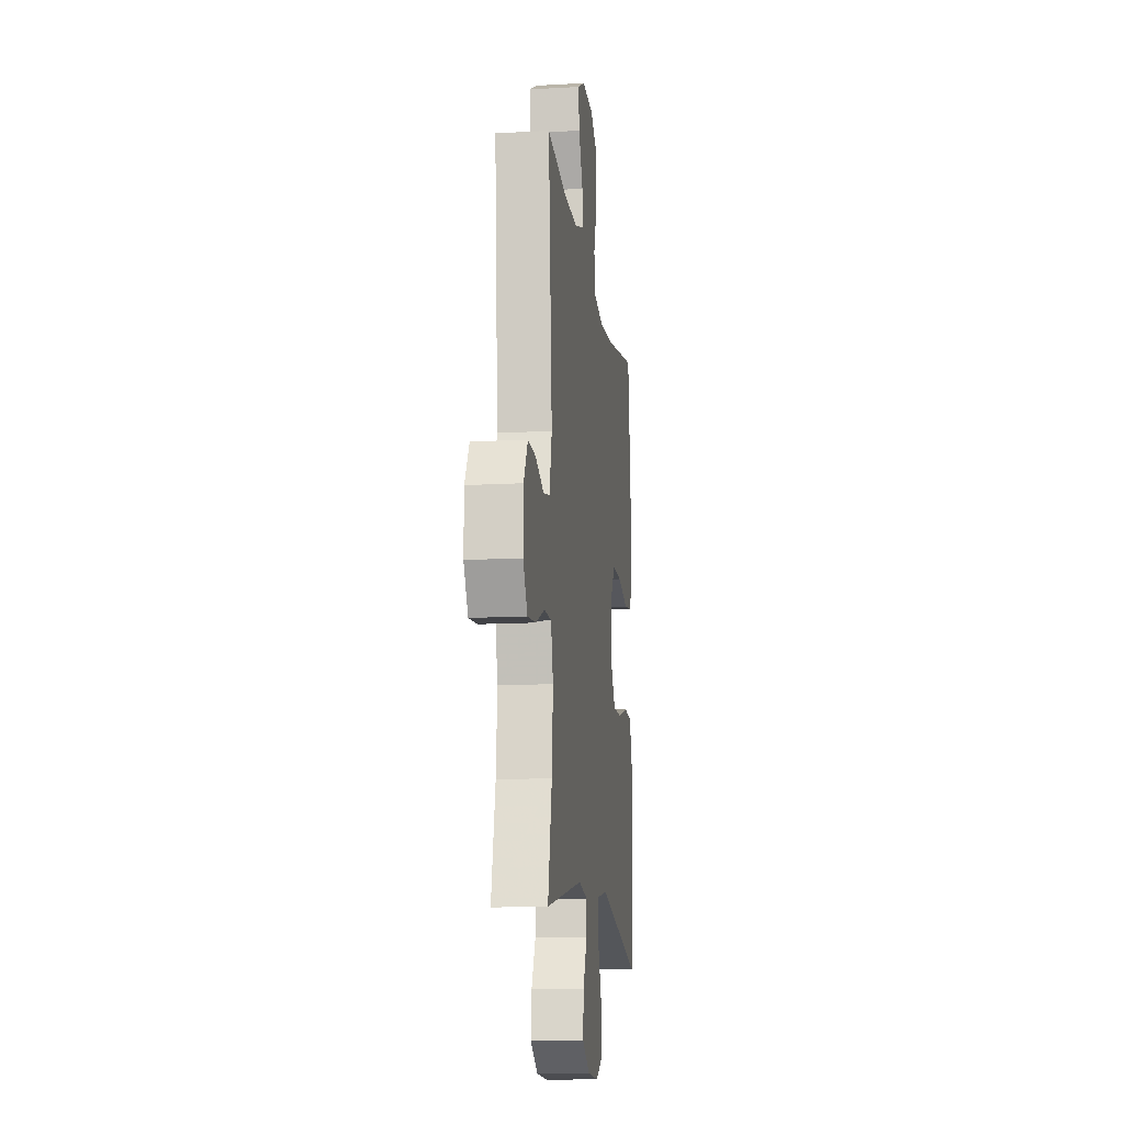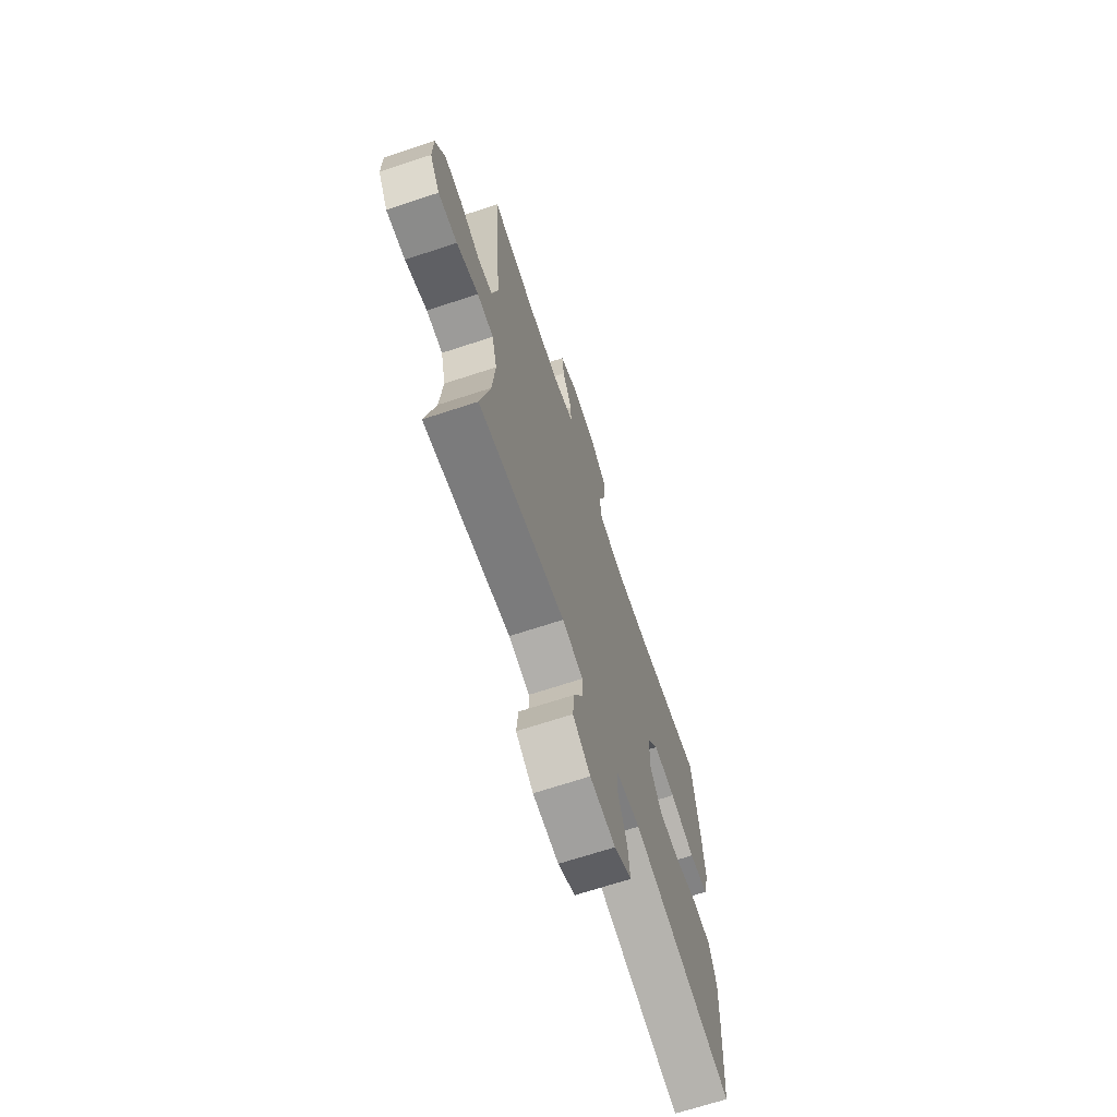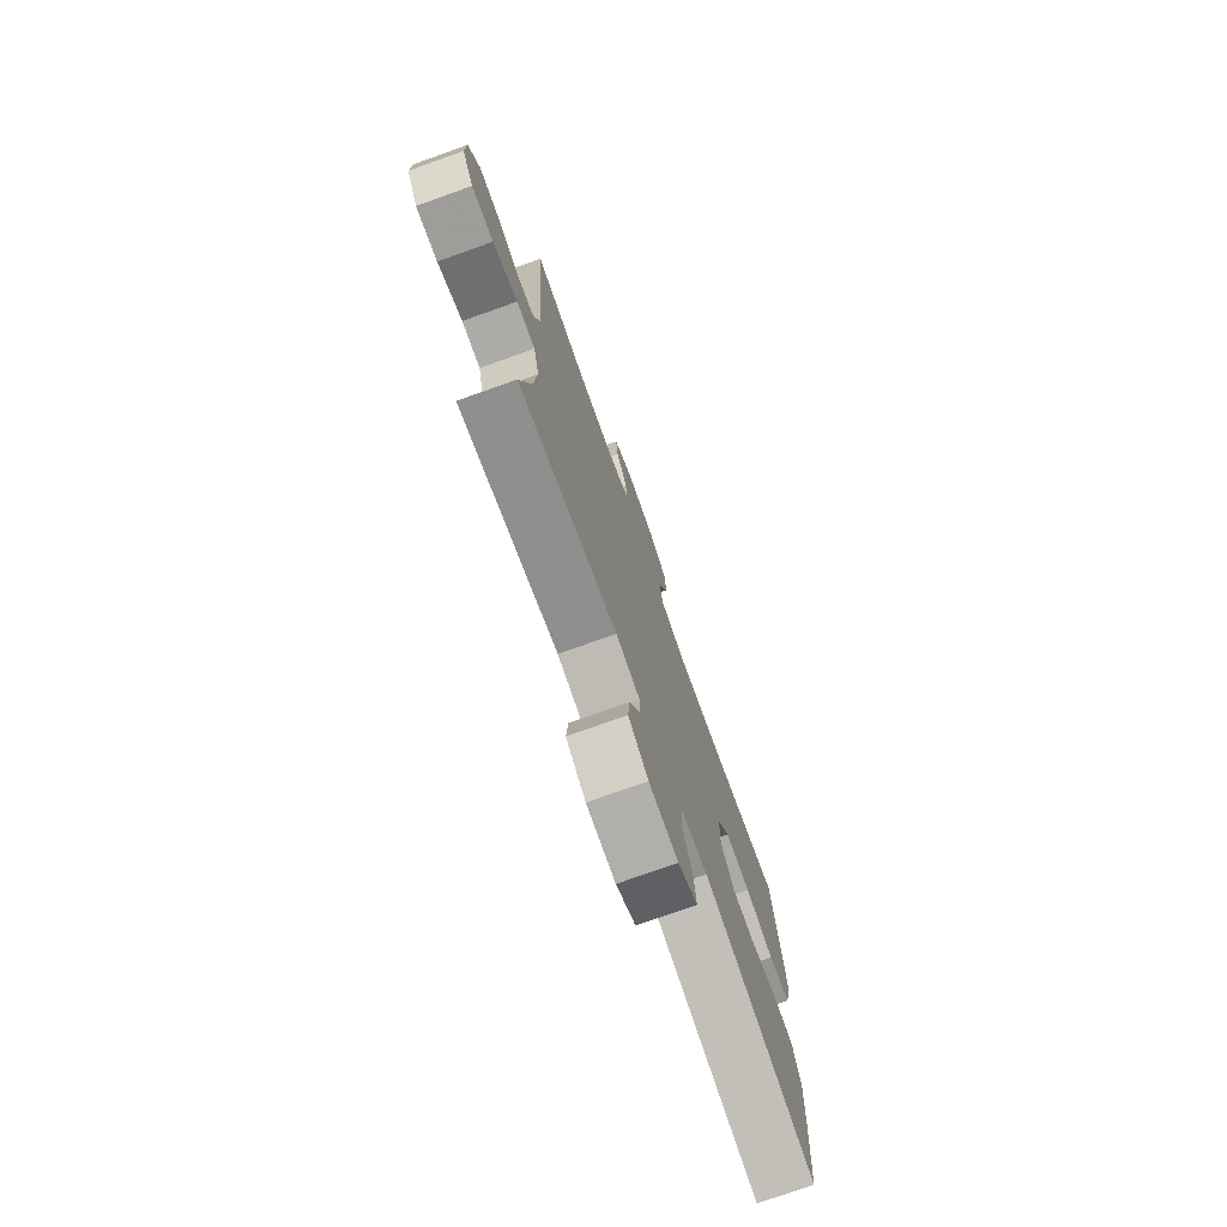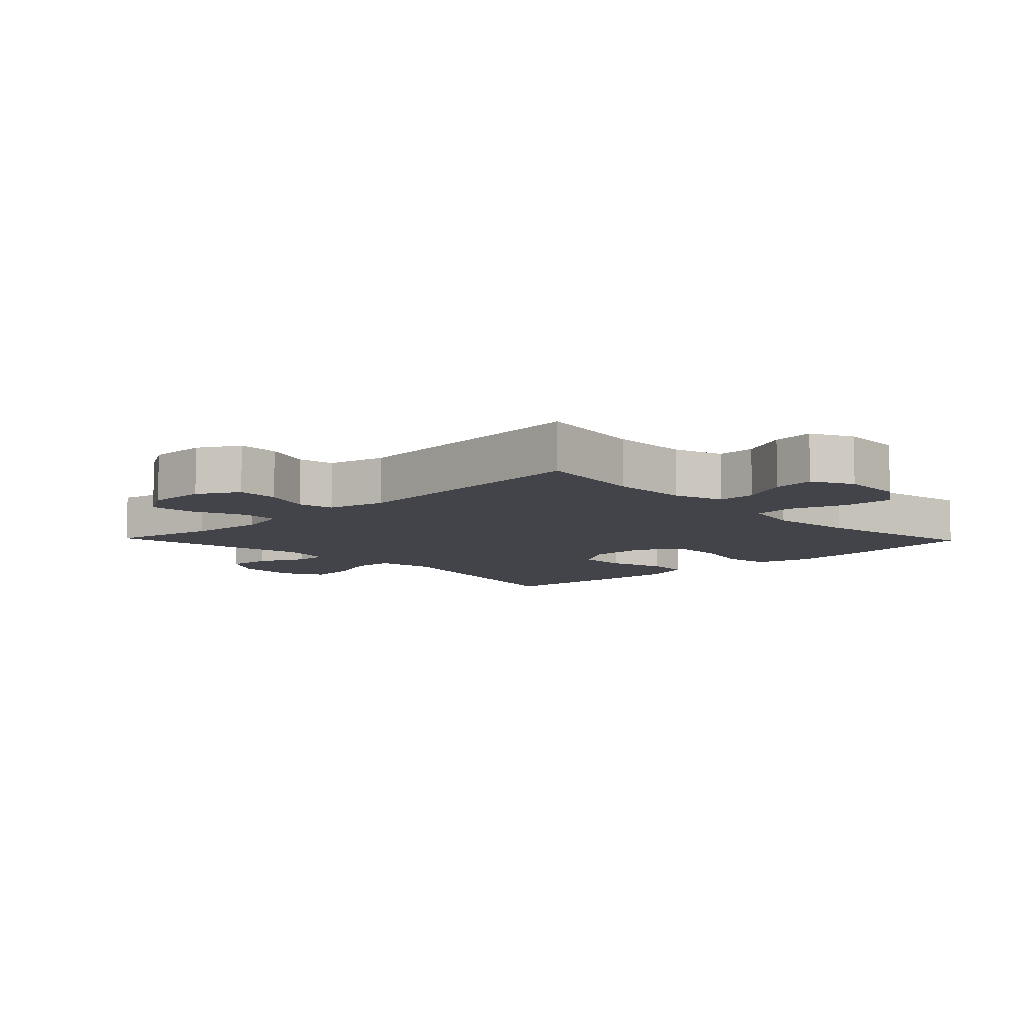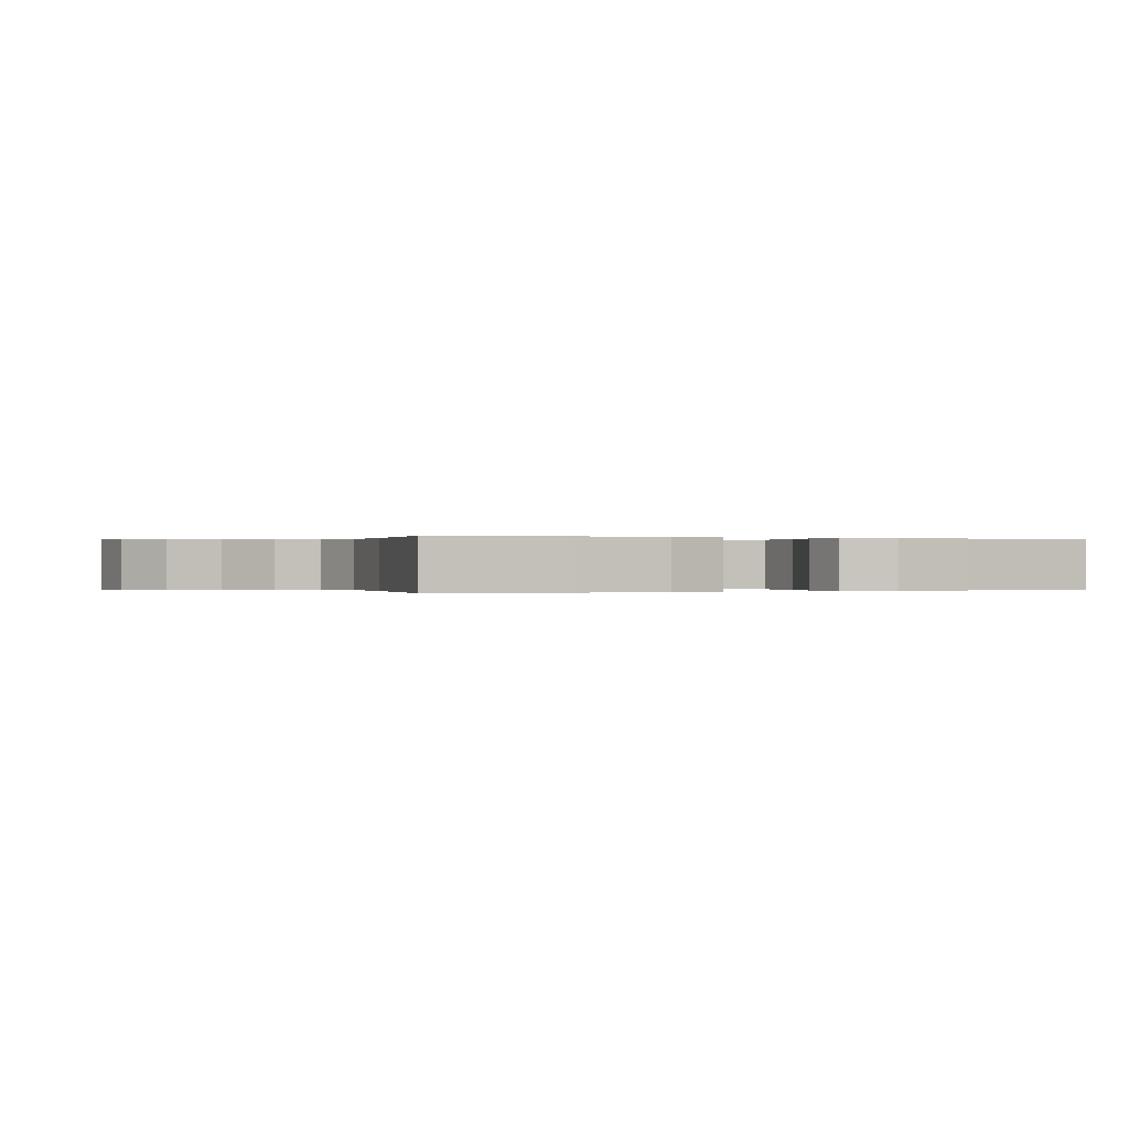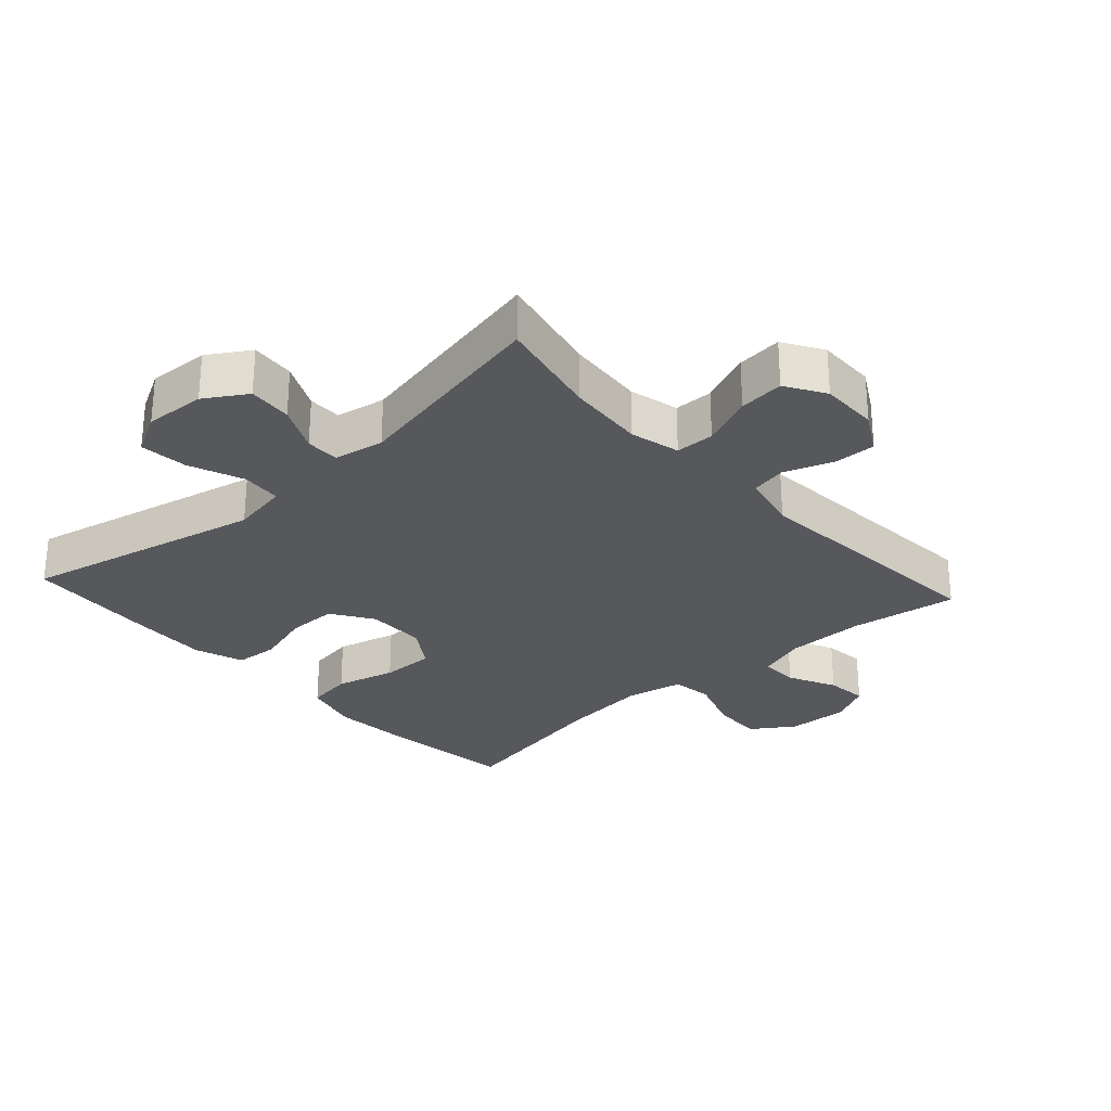
<metadata>
{"format":"obj","ext":"obj","renderer":"f3d","projection":"perspective","resolution":1024,"background":"white","views":[{"elev":-13.2,"azim":-82.7,"up":"+Z"},{"elev":-69.0,"azim":-71.8,"up":"+Z"},{"elev":-75.5,"azim":-70.4,"up":"+Z"},{"elev":-8.5,"azim":-46.2,"up":"+Y"},{"elev":0.0,"azim":64.7,"up":"+Y"},{"elev":-28.1,"azim":-137.8,"up":"+Y"}]}
</metadata>
<code>
v -0.5 0.07 0.5
v -0.333 0.07 0.476
v -0.212 0.07 0.477
v -0.136 0.07 0.502
v -0.137 0.07 0.561
v -0.173 0.07 0.635
v -0.18 0.07 0.699
v -0.117 0.07 0.732
v -0.021 0.07 0.728
v 0.044 0.07 0.684
v 0.041 0.07 0.606
v 0.011 0.07 0.519
v 0.019 0.07 0.455
v 0.107 0.07 0.437
v 0.241 0.07 0.451
v 0.5 0.07 0.5
v 0.524 0.07 0.3
v 0.534 0.07 0.17
v 0.511 0.07 0.083
v 0.44 0.07 0.072
v 0.347 0.07 0.096
v 0.264 0.07 0.097
v 0.221 0.07 0.033
v 0.22 0.07 -0.059
v 0.262 0.07 -0.123
v 0.339 0.07 -0.123
v 0.427 0.07 -0.097
v 0.494 0.07 -0.102
v 0.52 0.07 -0.178
v 0.515 0.07 -0.293
v 0.5 0.07 -0.5
v 0.128 0.07 -0.417
v 0.04 0.07 -0.433
v 0.035 0.07 -0.495
v 0.068 0.07 -0.579
v 0.075 0.07 -0.653
v 0.012 0.07 -0.687
v -0.082 0.07 -0.682
v -0.146 0.07 -0.642
v -0.14 0.07 -0.574
v -0.105 0.07 -0.502
v -0.105 0.07 -0.45
v -0.182 0.07 -0.436
v -0.5 0.07 -0.5
v -0.465 0.07 -0.339
v -0.455 0.07 -0.219
v -0.474 0.07 -0.142
v -0.534 0.07 -0.141
v -0.614 0.07 -0.174
v -0.684 0.07 -0.181
v -0.721 0.07 -0.12
v -0.72 0.07 -0.03
v -0.684 0.07 0.033
v -0.619 0.07 0.031
v -0.545 0.07 0.004
v -0.49 0.07 0.015
v -0.469 0.07 0.105
v -0.5 0 0.5
v -0.333 0 0.476
v -0.212 0 0.477
v -0.136 0 0.502
v -0.137 0 0.561
v -0.173 0 0.635
v -0.18 0 0.699
v -0.117 0 0.732
v -0.021 0 0.728
v 0.044 0 0.684
v 0.041 0 0.606
v 0.011 0 0.519
v 0.019 0 0.455
v 0.107 0 0.437
v 0.241 0 0.451
v 0.5 0 0.5
v 0.524 0 0.3
v 0.534 0 0.17
v 0.511 0 0.083
v 0.44 0 0.072
v 0.347 0 0.096
v 0.264 0 0.097
v 0.221 0 0.033
v 0.22 0 -0.059
v 0.262 0 -0.123
v 0.339 0 -0.123
v 0.427 0 -0.097
v 0.494 0 -0.102
v 0.52 0 -0.178
v 0.515 0 -0.293
v 0.5 0 -0.5
v 0.128 0 -0.417
v 0.04 0 -0.433
v 0.035 0 -0.495
v 0.068 0 -0.579
v 0.075 0 -0.653
v 0.012 0 -0.687
v -0.082 0 -0.682
v -0.146 0 -0.642
v -0.14 0 -0.574
v -0.105 0 -0.502
v -0.105 0 -0.45
v -0.182 0 -0.436
v -0.5 0 -0.5
v -0.465 0 -0.339
v -0.455 0 -0.219
v -0.474 0 -0.142
v -0.534 0 -0.141
v -0.614 0 -0.174
v -0.684 0 -0.181
v -0.721 0 -0.12
v -0.72 0 -0.03
v -0.684 0 0.033
v -0.619 0 0.031
v -0.545 0 0.004
v -0.49 0 0.015
v -0.469 0 0.105
f 53 54 55
f 52 53 55
f 51 52 55
f 50 51 55
f 49 50 55
f 48 49 55
f 47 48 55 56
f 46 47 56 57
f 43 44 45
f 42 43 45 46
f 39 40 41
f 38 39 41
f 37 38 41
f 36 37 41
f 35 36 41
f 34 35 41
f 33 34 41 42
f 42 46 57
f 33 42 57
f 32 33 57
f 30 31 32
f 29 30 32
f 28 29 32
f 27 28 32
f 26 27 32
f 19 20 21
f 18 19 21
f 17 18 21
f 16 17 21
f 15 16 21
f 14 15 21 22
f 13 14 22 23
f 10 11 12
f 9 10 12
f 8 9 12
f 7 8 12
f 6 7 12
f 5 6 12
f 4 5 12 13
f 13 23 24
f 4 13 24
f 3 4 24
f 57 1 2
f 3 24 25
f 2 3 25
f 57 2 25
f 32 57 25
f 25 26 32
f 112 111 110
f 112 110 109
f 112 109 108
f 112 108 107
f 112 107 106
f 112 106 105
f 113 112 105 104
f 114 113 104 103
f 102 101 100
f 103 102 100 99
f 98 97 96
f 98 96 95
f 98 95 94
f 98 94 93
f 98 93 92
f 98 92 91
f 99 98 91 90
f 114 103 99
f 114 99 90
f 114 90 89
f 89 88 87
f 89 87 86
f 89 86 85
f 89 85 84
f 89 84 83
f 78 77 76
f 78 76 75
f 78 75 74
f 78 74 73
f 78 73 72
f 79 78 72 71
f 80 79 71 70
f 69 68 67
f 69 67 66
f 69 66 65
f 69 65 64
f 69 64 63
f 69 63 62
f 70 69 62 61
f 81 80 70
f 81 70 61
f 81 61 60
f 59 58 114
f 82 81 60
f 82 60 59
f 82 59 114
f 82 114 89
f 89 83 82
f 1 58 59 2
f 2 59 60 3
f 3 60 61 4
f 4 61 62 5
f 5 62 63 6
f 6 63 64 7
f 7 64 65 8
f 8 65 66 9
f 9 66 67 10
f 10 67 68 11
f 11 68 69 12
f 12 69 70 13
f 13 70 71 14
f 14 71 72 15
f 15 72 73 16
f 16 73 74 17
f 17 74 75 18
f 18 75 76 19
f 19 76 77 20
f 20 77 78 21
f 21 78 79 22
f 22 79 80 23
f 23 80 81 24
f 24 81 82 25
f 25 82 83 26
f 26 83 84 27
f 27 84 85 28
f 28 85 86 29
f 29 86 87 30
f 30 87 88 31
f 31 88 89 32
f 32 89 90 33
f 33 90 91 34
f 34 91 92 35
f 35 92 93 36
f 36 93 94 37
f 37 94 95 38
f 38 95 96 39
f 39 96 97 40
f 40 97 98 41
f 41 98 99 42
f 42 99 100 43
f 43 100 101 44
f 44 101 102 45
f 45 102 103 46
f 46 103 104 47
f 47 104 105 48
f 48 105 106 49
f 49 106 107 50
f 50 107 108 51
f 51 108 109 52
f 52 109 110 53
f 53 110 111 54
f 54 111 112 55
f 55 112 113 56
f 56 113 114 57
f 57 114 58 1

</code>
